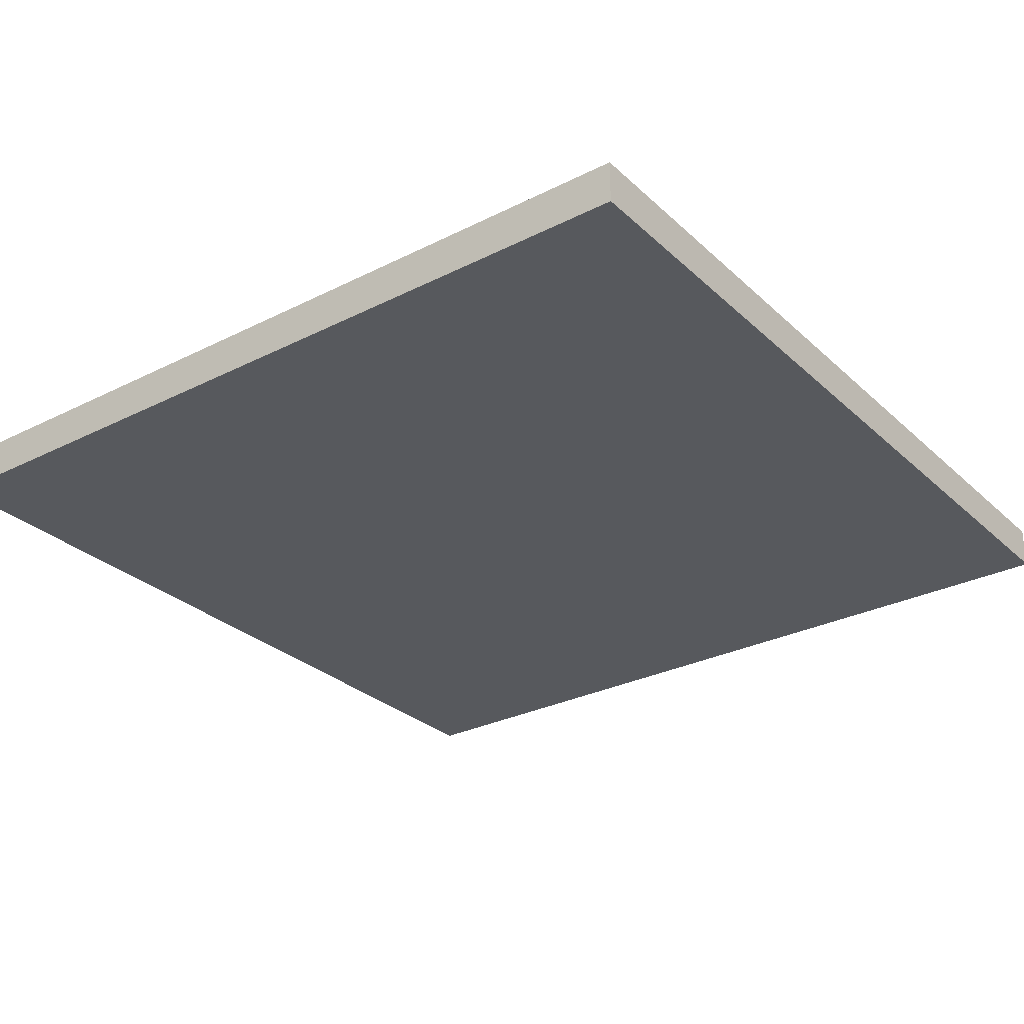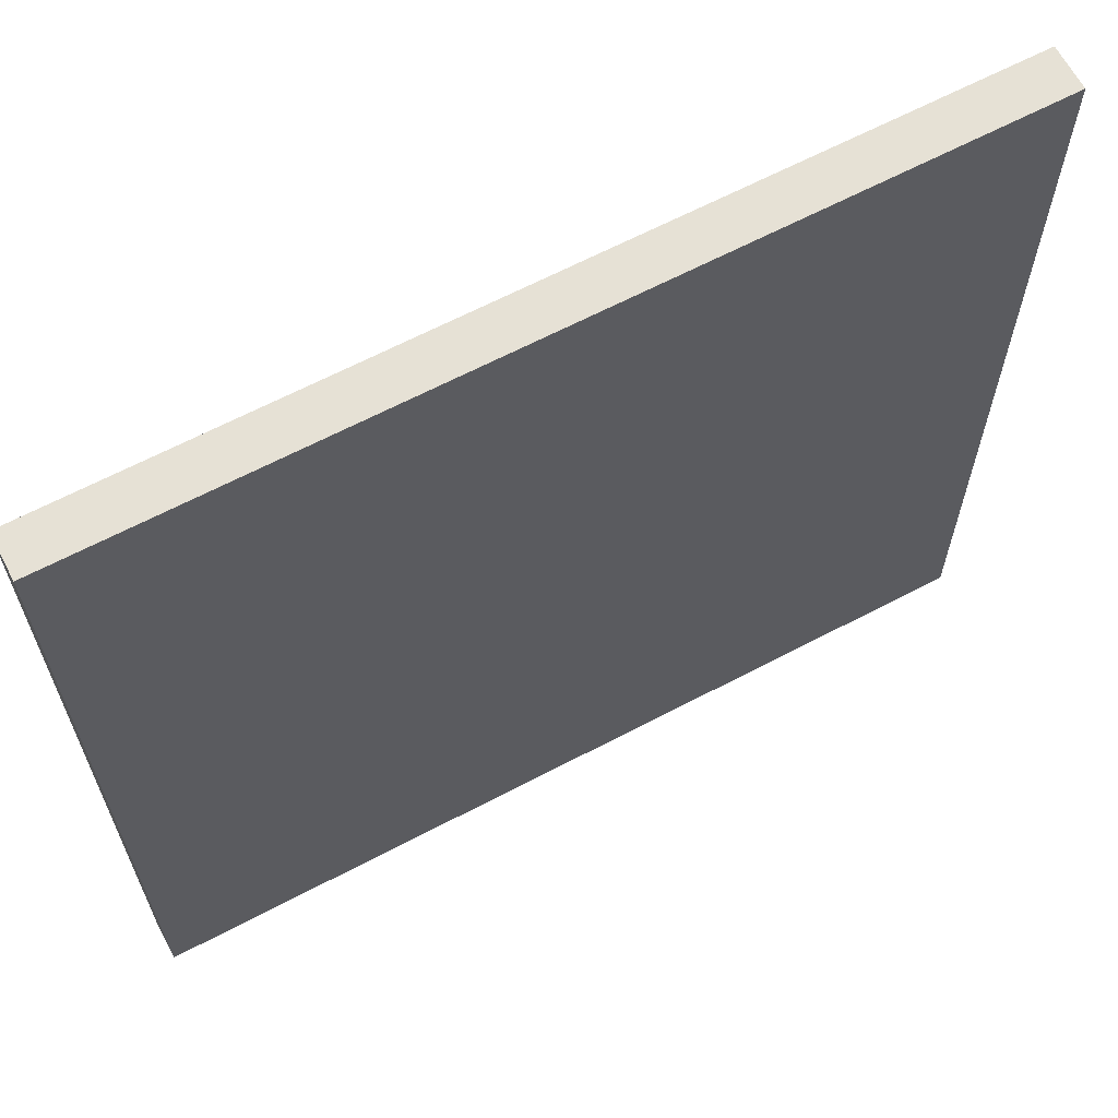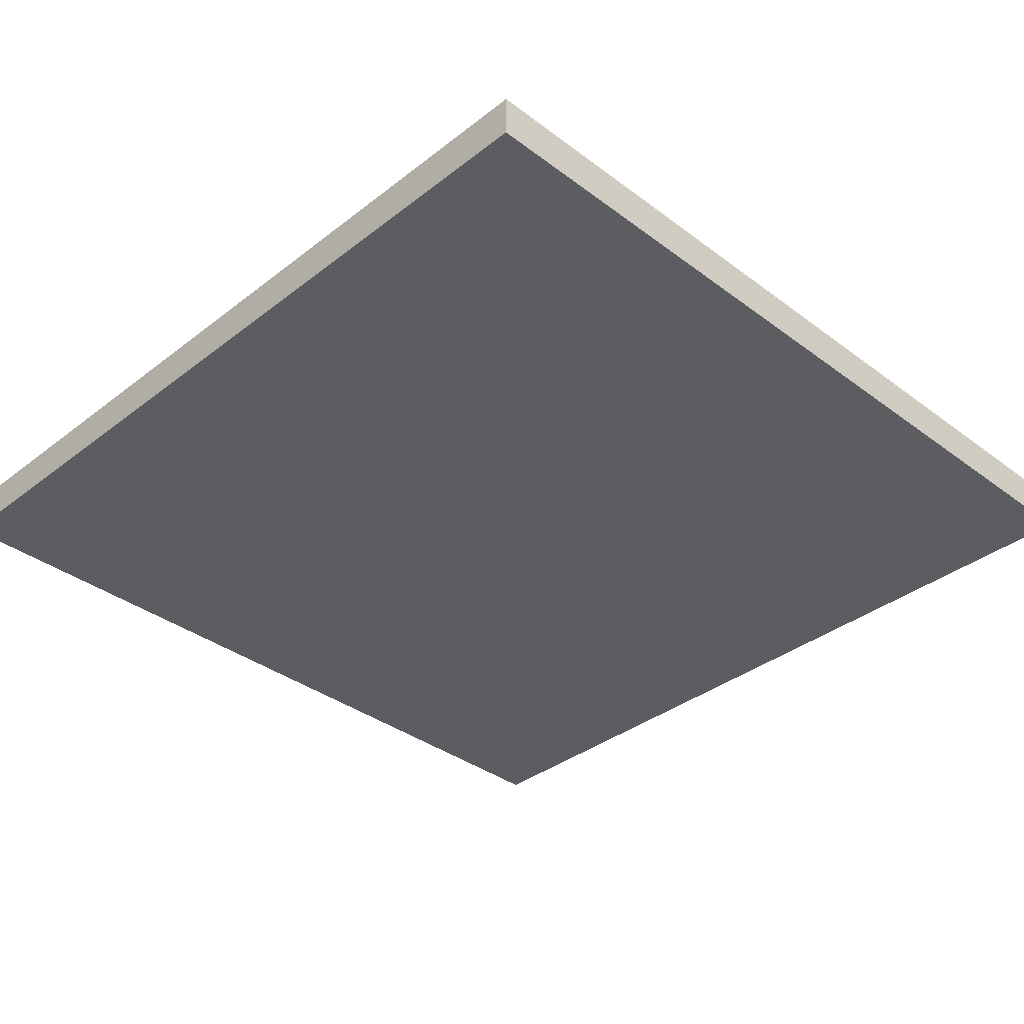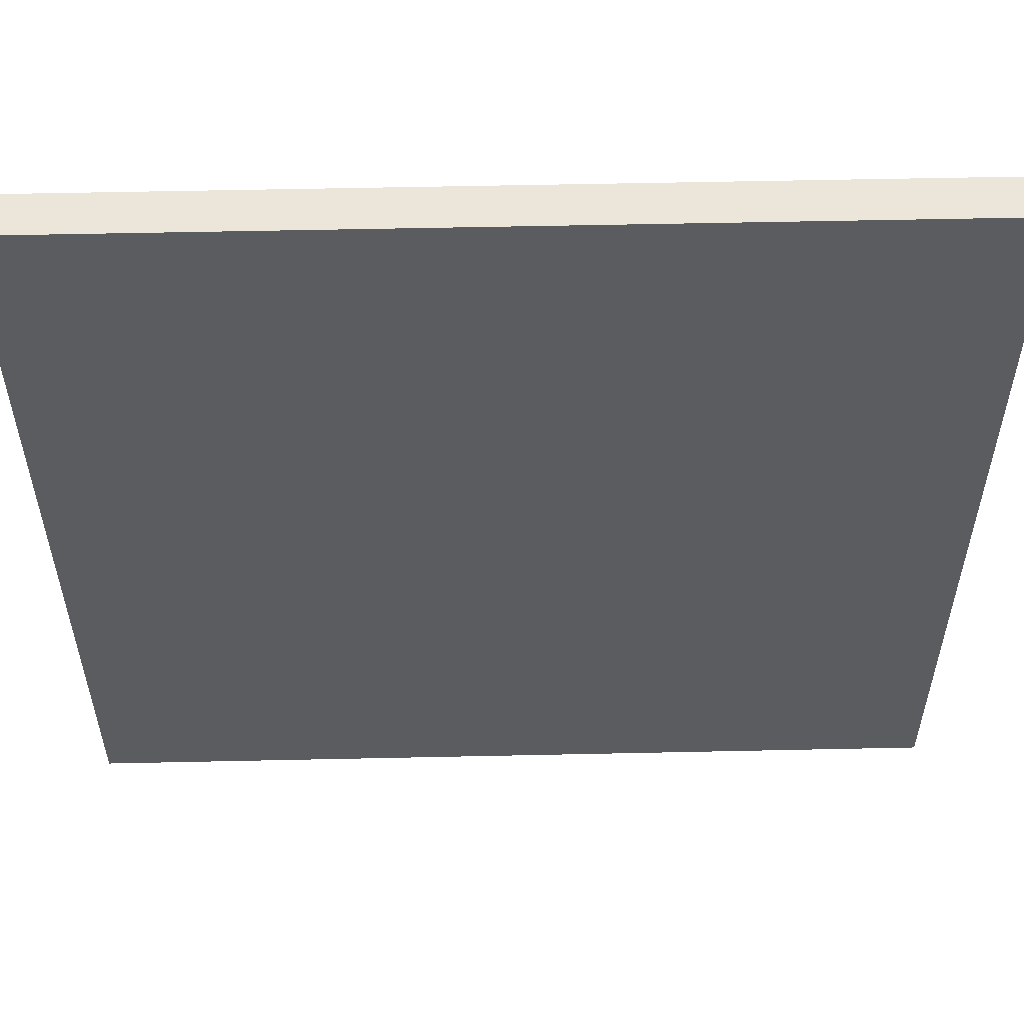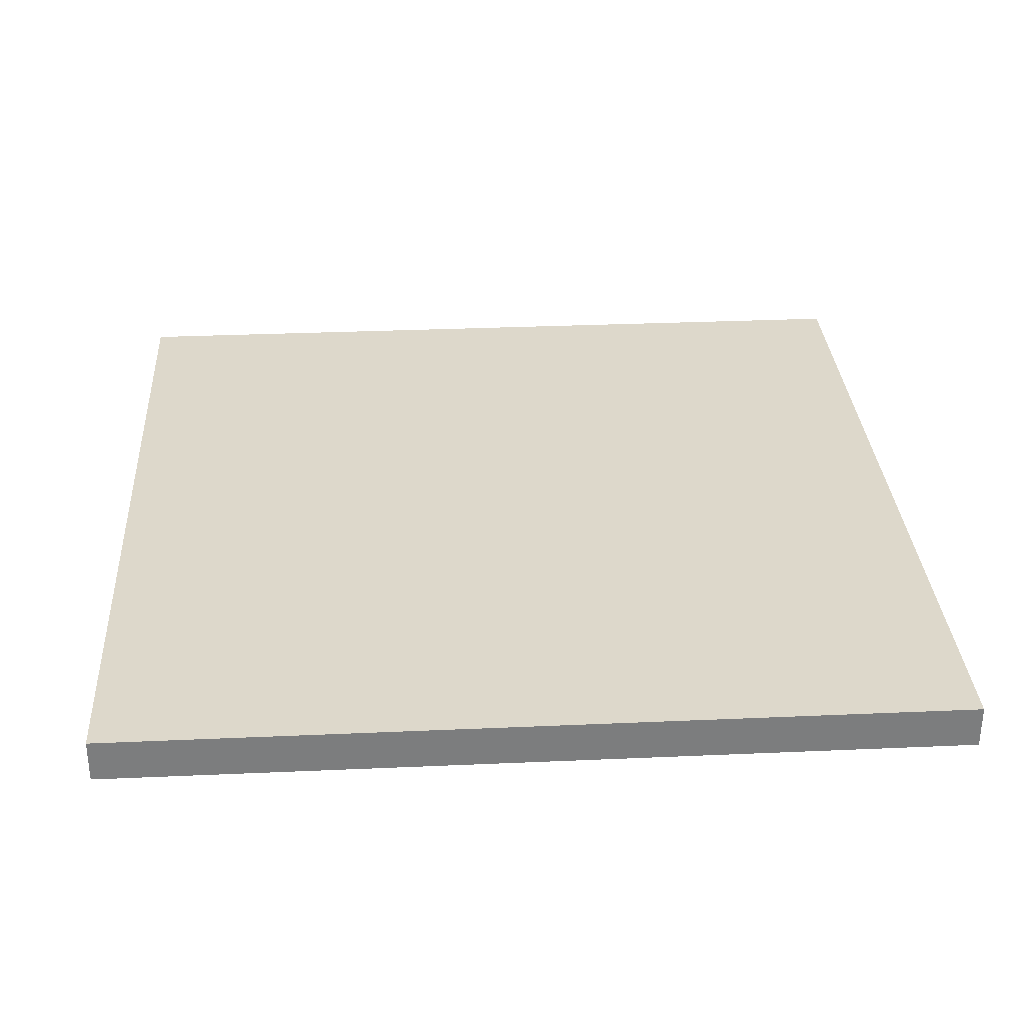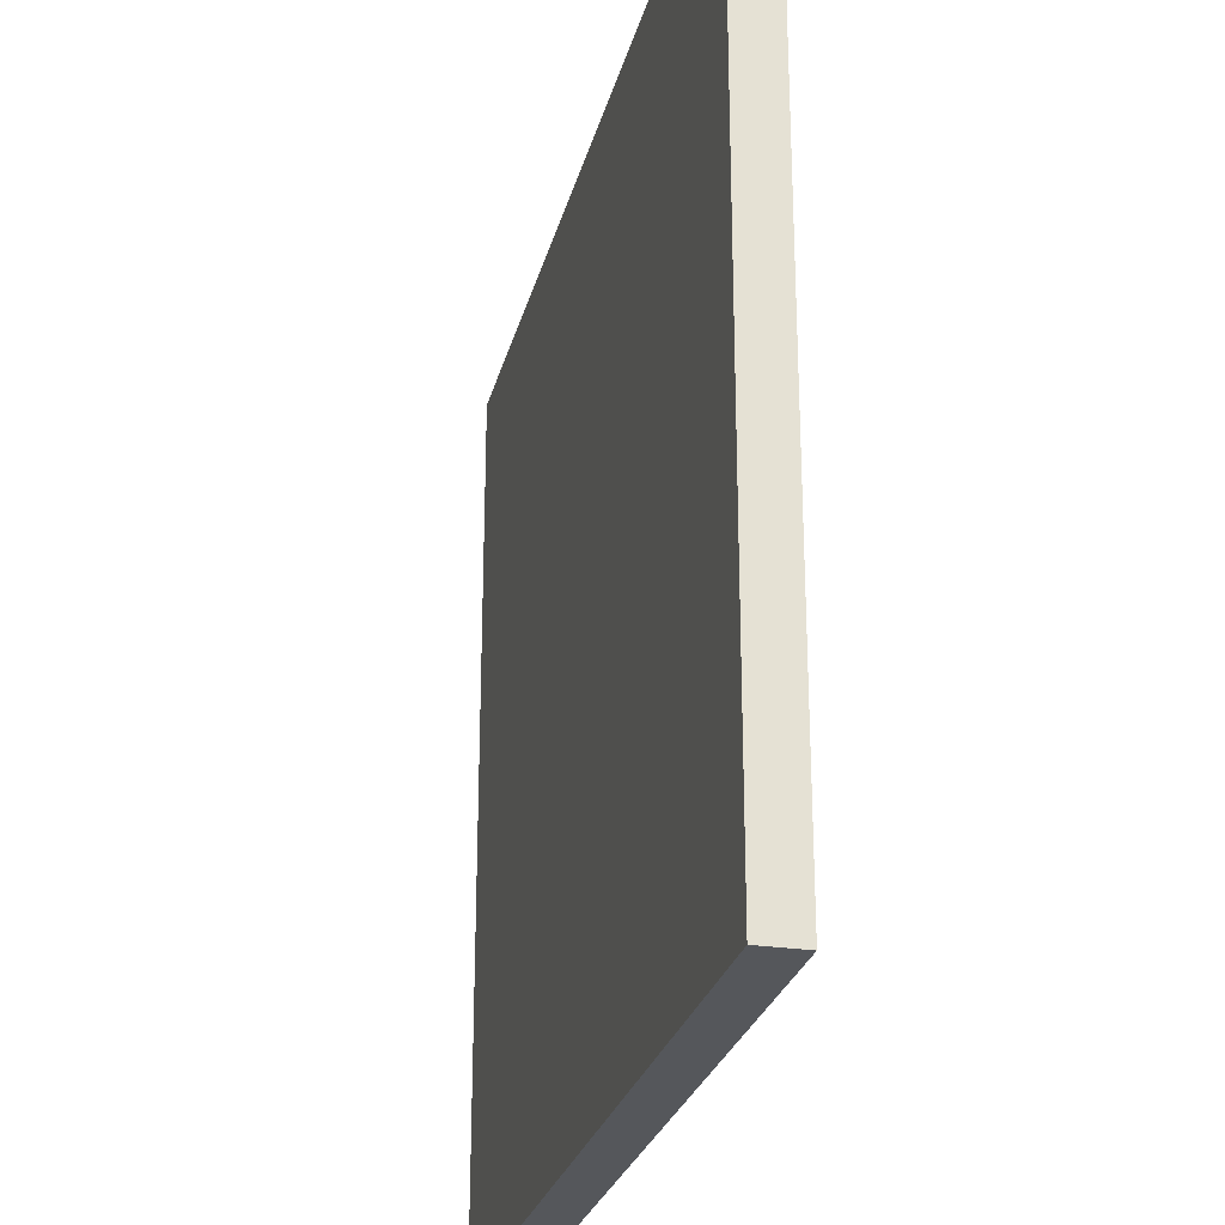
<metadata>
{"format":"obj","ext":"obj","renderer":"f3d","projection":"perspective","resolution":1024,"background":"white","views":[{"elev":-29.0,"azim":126.8,"up":"+Y"},{"elev":64.7,"azim":-27.9,"up":"+Z"},{"elev":-35.9,"azim":-44.5,"up":"+Y"},{"elev":55.7,"azim":-1.3,"up":"+Z"},{"elev":31.3,"azim":176.4,"up":"+Y"},{"elev":-26.5,"azim":-103.5,"up":"+Z"}]}
</metadata>
<code>
o
v 0 2 0
v 0 2 -2.4
v 0 2 -2.8
v 0 2 -3.5
v 0 2 -3.6
v 0 2 -4
v 0 2.1 0
v 0 2.1 -2.4
v 0 2.1 -2.8
v 0 2.1 -3.5
v 0 2.1 -3.6
v 0 2.1 -4
v 0 2.2 0
v 0 2.2 -4
v 4 2 0
v 4 2 -2.4
v 4 2 -2.8
v 4 2 -3.5
v 4 2 -3.6
v 4 2 -4
v 4 2.1 0
v 4 2.1 -2.4
v 4 2.1 -2.8
v 4 2.1 -3.5
v 4 2.1 -3.6
v 4 2.1 -4
v 4 2.2 0
v 4 2.2 -4
v 0 2 0
v 0 2.1 0
v 0 2.2 0
v 4 2 0
v 4 2.1 0
v 4 2.2 0
v 0 2 -4
v 0 2.1 -4
v 0 2.2 -4
v 4 2 -4
v 4 2.1 -4
v 4 2.2 -4
v 0 2 0
v 4 2 0
v 0 2 -2.4
v 1.4 2 -2.4
v 2.6 2 -2.4
v 4 2 -2.4
v 0 2 -2.8
v 1.4 2 -2.8
v 2.6 2 -2.8
v 4 2 -2.8
v 0 2 -3.5
v 0.8 2 -3.5
v 3.2 2 -3.5
v 4 2 -3.5
v 0 2 -3.6
v 0.8 2 -3.6
v 3.2 2 -3.6
v 4 2 -3.6
v 0 2 -4
v 4 2 -4
v 0 2.2 0
v 4 2.2 0
v 0 2.2 -4
v 4 2.2 -4
f 7 2 1
f 8 3 2
f 8 2 7
f 9 4 3
f 9 3 8
f 10 5 4
f 10 4 9
f 11 6 5
f 11 5 10
f 12 6 11
f 13 10 9
f 13 8 7
f 13 12 11
f 13 11 10
f 13 9 8
f 14 12 13
f 15 16 21
f 16 17 22
f 21 16 22
f 17 18 23
f 22 17 23
f 18 19 24
f 23 18 24
f 19 20 25
f 24 19 25
f 25 20 26
f 23 24 27
f 21 22 27
f 25 26 27
f 24 25 27
f 22 23 27
f 27 26 28
f 32 30 29
f 33 31 30
f 33 30 32
f 34 31 33
f 35 36 38
f 36 37 39
f 38 36 39
f 39 37 40
f 43 42 41
f 44 42 43
f 45 42 44
f 46 42 45
f 47 44 43
f 48 45 44
f 48 44 47
f 49 46 45
f 49 45 48
f 50 46 49
f 51 48 47
f 51 49 48
f 51 50 49
f 52 50 51
f 53 50 52
f 54 50 53
f 55 52 51
f 56 53 52
f 56 52 55
f 57 54 53
f 57 53 56
f 58 54 57
f 59 56 55
f 59 57 56
f 59 58 57
f 60 58 59
f 61 62 63
f 63 62 64

</code>
